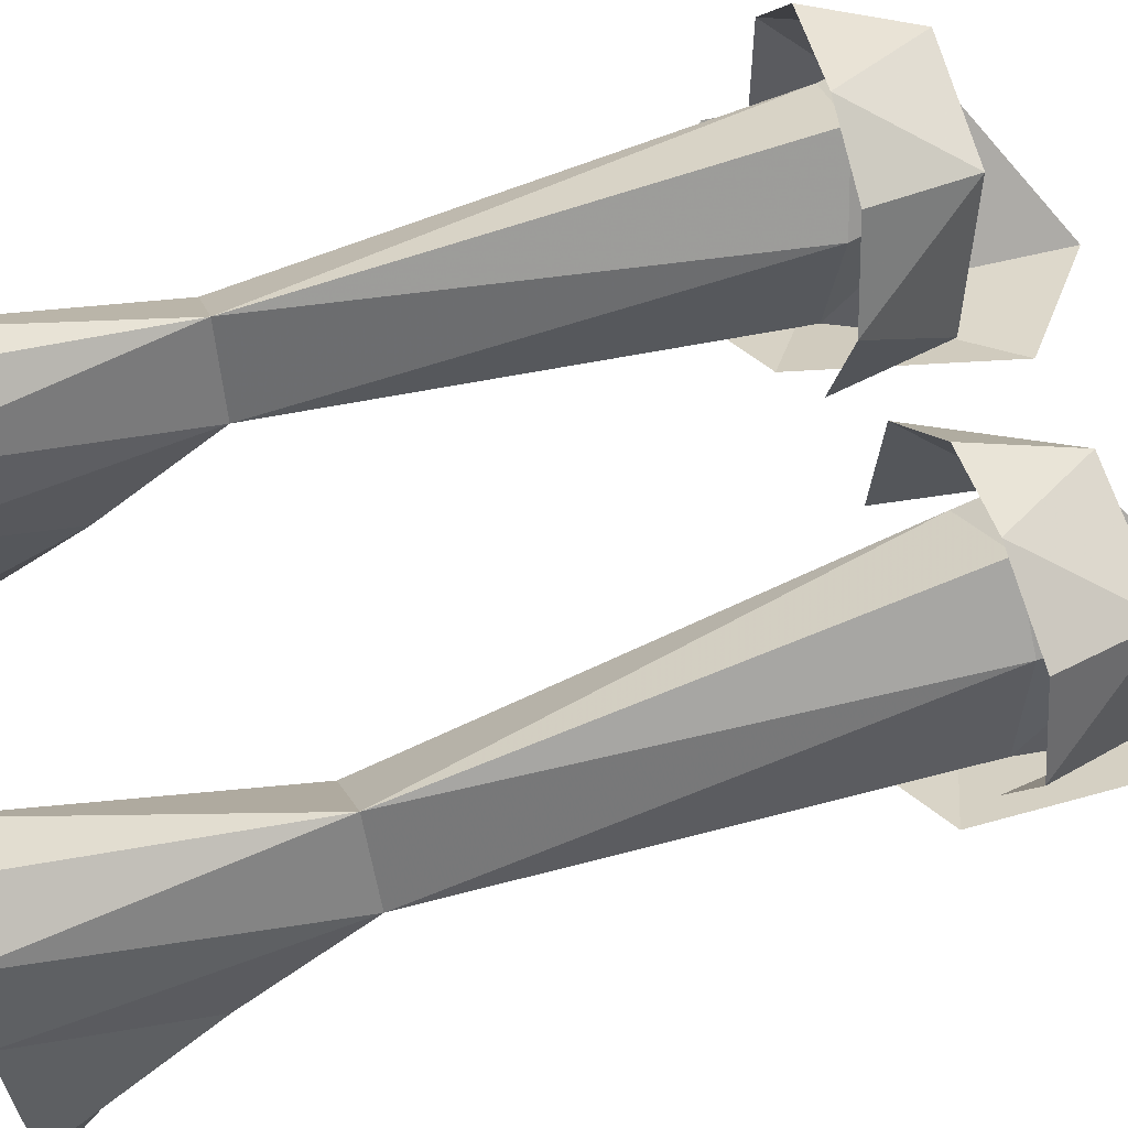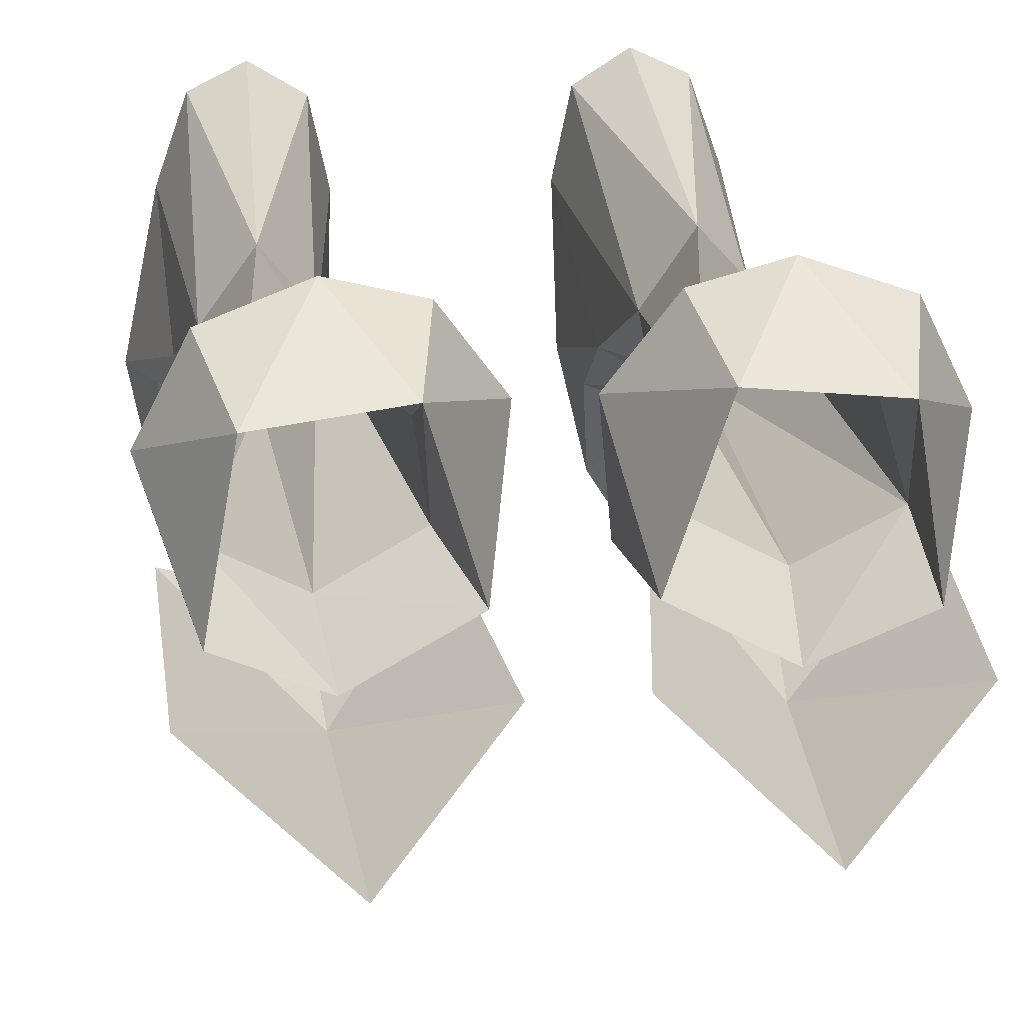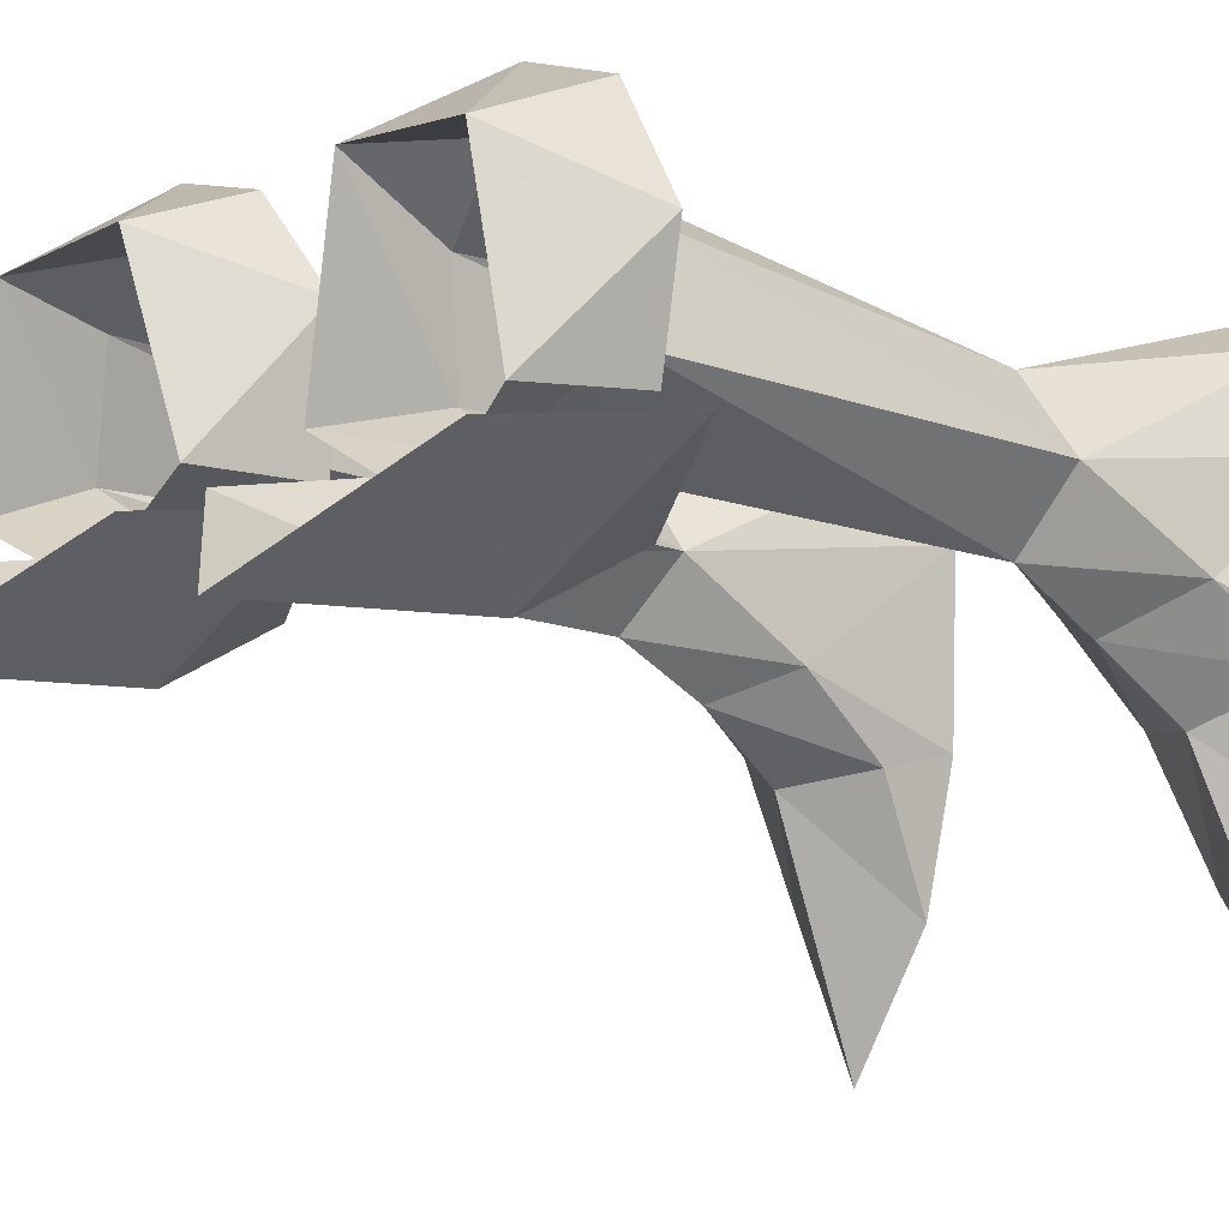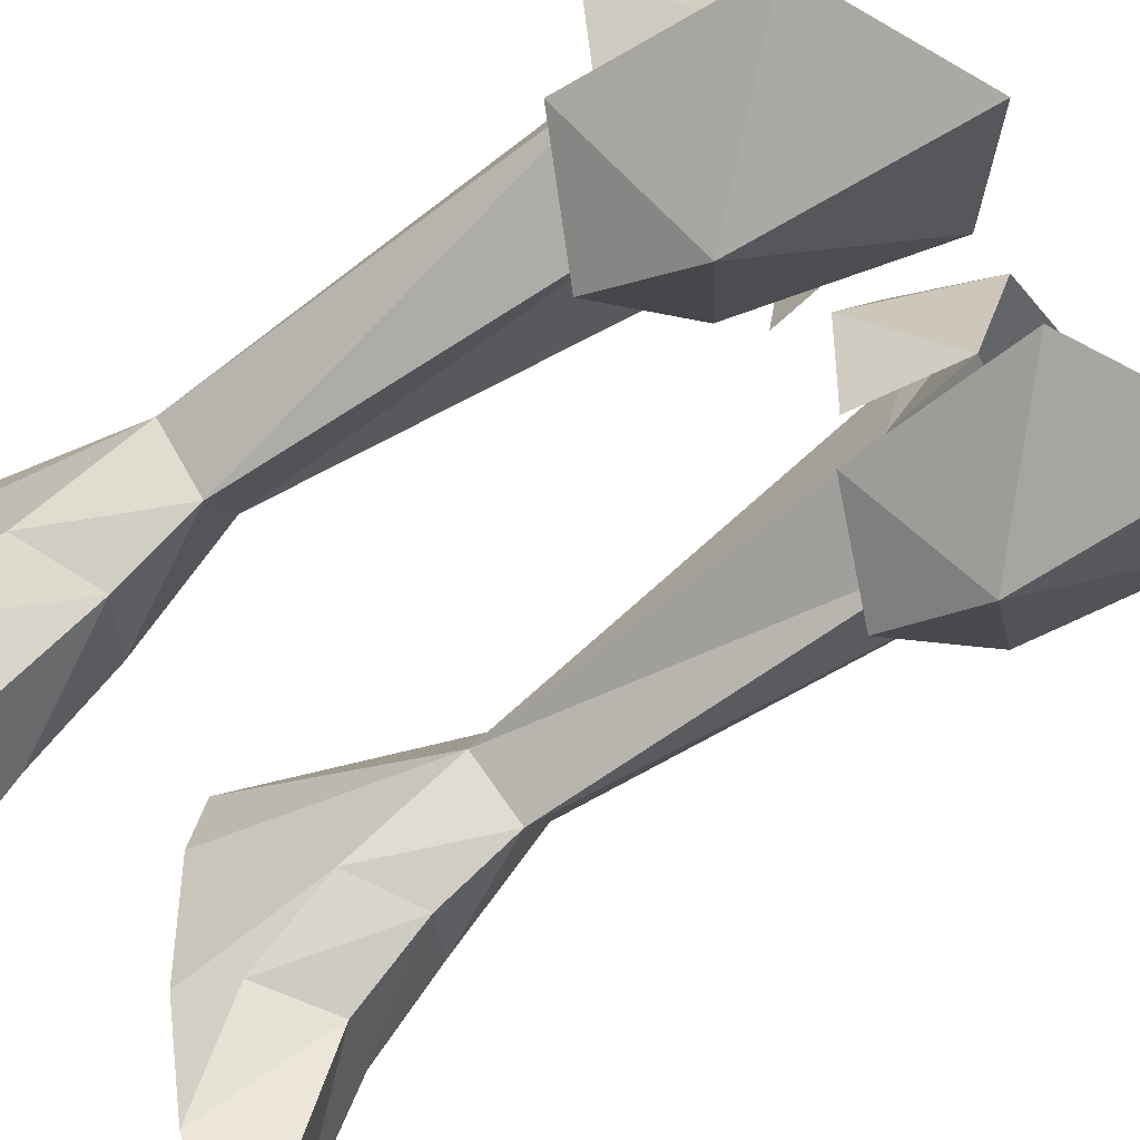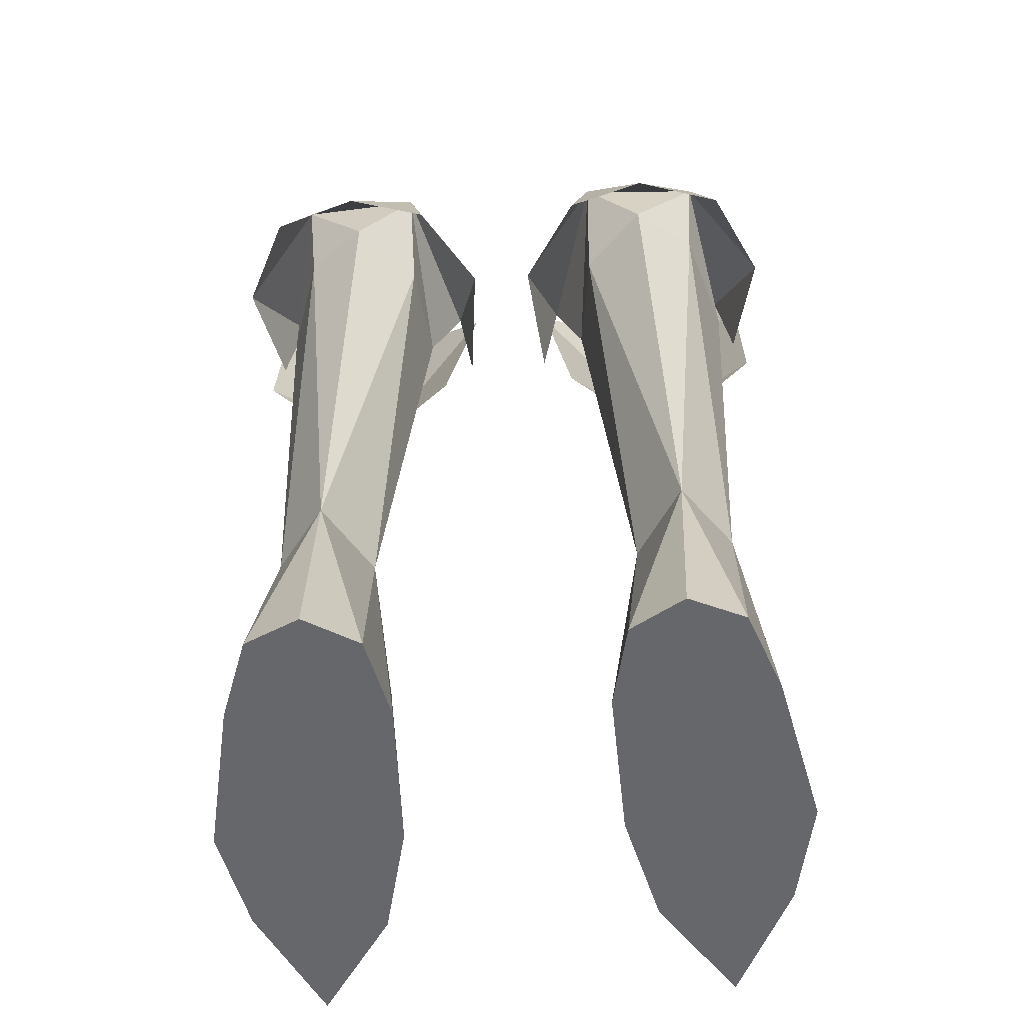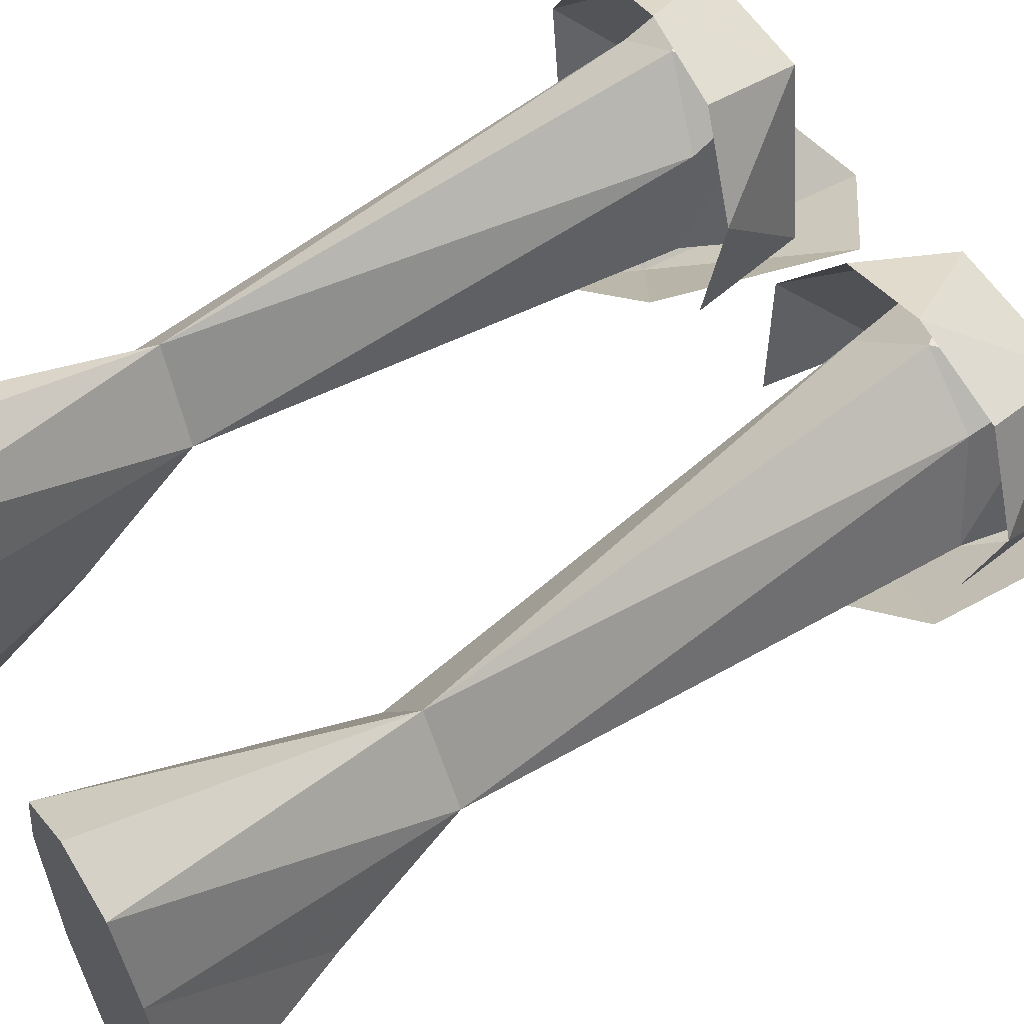
<metadata>
{"format":"obj","ext":"obj","renderer":"f3d","projection":"perspective","resolution":1024,"background":"white","views":[{"elev":69.4,"azim":-107.3,"up":"+Y"},{"elev":22.8,"azim":-8.0,"up":"+Y"},{"elev":-10.9,"azim":45.9,"up":"+Y"},{"elev":-55.6,"azim":-52.8,"up":"+Y"},{"elev":-52.2,"azim":-176.0,"up":"+Z"},{"elev":59.2,"azim":-123.3,"up":"+Y"}]}
</metadata>
<code>
g knight_shoe_female_46110
v 7.866 -0.5621 4.691
v 7.289 1.497 8.299
v 5.806 -0.4897 8.676
v 5.742 -1.761 6.018
v 6.025 -3.438 3.336
v 8.269 -2.287 2.03
v 9.145 -2.352 -0.0292
v 8.036 2.826 -0.02923
v 3.345 -2.53 -0.02983
v 3.16 2.542 -0.02983
v 8.036 2.826 -0.02923
v 9.145 -2.352 -0.0292
v 7.078 5.496 -0.02931
v 3.731 5.281 -0.02971
v 7.078 5.496 -0.02931
v 5.716 3.664 8.367
v 3.731 5.281 -0.02971
v 4.231 1.347 8.155
v 5.716 3.664 8.367
v 3.776 -0.9233 4.614
v 4.272 -6.484 -0.02982
v 8.492 -6.02 -0.0292
v 3.829 -3.003 1.907
v 3.16 2.542 -0.02983
v 3.345 -2.53 -0.02983
v 3.202 3.964 21.79
v 5.071 5.639 22.36
v 5.716 3.664 8.367
v 4.272 -6.484 -0.02982
v 8.492 -6.02 -0.0292
v 5.381 6.315 -0.02952
v 5.381 6.315 -0.02952
v 6.65 -10.29 -0.02948
v 5.806 -0.4897 8.676
v 7.289 1.497 8.299
v 7.895 1.249 21.78
v 5.394 -0.4132 21.08
v 2.766 1.137 21.22
v 4.231 1.347 8.155
v 6.905 4.25 22.3
v 3.202 3.964 21.79
v 6.65 -10.29 -0.02948
v 7.093 4.983 24.95
v 7.965 0.05456 24.75
v 3.289 5.361 24.74
v 1.855 0.3659 24.19
v 5.099 -1.578 23.95
v 5.229 -3.354 22.07
v 8.827 0.1542 20.47
v 8.762 -0.9726 26.36
v 4.937 -3.851 28.91
v 1.356 -0.9407 26.03
v 2.333 0.1757 20.1
v 5.456 -1.535 18.68
v 7.868 6.246 21.95
v 5.153 7.212 21.8
v 7.093 4.983 24.95
v 8.412 0.3665 21.46
v 9.252 3.459 21.75
v 7.965 0.05377 24.75
v 3.289 5.361 24.74
v 2.7 6.543 21.69
v 0.9561 4.029 21.22
v 1.855 0.3659 24.19
v 1.342 0.3785 20.9
v 3.289 5.361 24.74
v 5.716 3.664 8.367
v -7.877 -0.5621 4.691
v -5.753 -1.761 6.018
v -5.816 -0.4897 8.676
v -7.299 1.497 8.299
v -8.279 -2.287 2.03
v -6.035 -3.438 3.336
v -8.046 2.826 -0.02923
v -9.155 -2.352 -0.02921
v -3.355 -2.53 -0.02982
v -9.155 -2.352 -0.02921
v -8.046 2.826 -0.02923
v -3.17 2.542 -0.02982
v -7.088 5.496 -0.02931
v -3.741 5.281 -0.0297
v -5.727 3.664 8.367
v -7.088 5.496 -0.02931
v -3.741 5.281 -0.0297
v -5.727 3.664 8.367
v -4.241 1.347 8.155
v -3.786 -0.9234 4.614
v -4.282 -6.484 -0.02981
v -8.502 -6.02 -0.0292
v -3.839 -3.003 1.907
v -3.355 -2.53 -0.02982
v -3.17 2.542 -0.02982
v -3.212 3.964 21.79
v -5.727 3.664 8.367
v -5.081 5.639 22.36
v -4.282 -6.484 -0.02981
v -8.502 -6.02 -0.0292
v -5.391 6.315 -0.02951
v -5.391 6.315 -0.02951
v -6.66 -10.29 -0.02948
v -5.816 -0.4897 8.676
v -5.404 -0.4132 21.08
v -7.905 1.249 21.78
v -7.299 1.497 8.299
v -4.241 1.347 8.155
v -2.776 1.137 21.22
v -6.915 4.25 22.3
v -3.212 3.964 21.79
v -6.66 -10.29 -0.02948
v -7.104 4.982 24.95
v -7.975 0.05451 24.75
v -3.3 5.361 24.74
v -1.865 0.3659 24.19
v -5.109 -1.578 23.95
v -5.239 -3.355 22.07
v -8.772 -0.9727 26.36
v -8.838 0.1541 20.47
v -4.948 -3.851 28.91
v -1.366 -0.9407 26.03
v -5.466 -1.535 18.68
v -2.343 0.1757 20.1
v -7.878 6.246 21.95
v -7.104 4.982 24.95
v -5.163 7.212 21.8
v -8.422 0.3664 21.46
v -7.975 0.05372 24.75
v -9.262 3.459 21.75
v -3.3 5.361 24.74
v -0.9664 4.029 21.22
v -2.71 6.543 21.69
v -1.865 0.3659 24.19
v -1.352 0.3785 20.9
v -3.3 5.361 24.74
v -5.727 3.664 8.367
f 1 2 3
f 3 4 1
f 4 5 6
f 6 1 4
f 1 6 7
f 7 8 1
f 9 10 11
f 11 12 9
f 13 11 10
f 10 14 13
f 2 8 15
f 15 16 2
f 17 18 19
f 20 4 3
f 3 18 20
f 21 9 12
f 12 22 21
f 4 20 23
f 23 5 4
f 20 24 25
f 25 23 20
f 26 27 28
f 29 23 25
f 30 7 6
f 5 30 6
f 29 5 23
f 13 14 31
f 20 18 24
f 15 32 16
f 17 16 32
f 2 1 8
f 33 21 22
f 34 35 36
f 36 37 34
f 37 38 39
f 39 34 37
f 40 35 28
f 38 41 39
f 29 42 5
f 5 42 30
f 40 27 43
f 36 43 44
f 45 38 46
f 36 40 43
f 41 38 45
f 37 47 46
f 46 38 37
f 36 44 47
f 47 37 36
f 48 49 50
f 51 52 48
f 48 53 54
f 48 54 49
f 55 56 57
f 58 59 60
f 61 62 63
f 50 51 48
f 52 53 48
f 59 55 57
f 59 57 60
f 63 64 61
f 63 65 64
f 56 62 61
f 56 61 57
f 27 40 28
f 27 66 43
f 27 26 66
f 40 36 35
f 41 67 39
f 17 24 18
f 68 69 70
f 70 71 68
f 69 68 72
f 72 73 69
f 68 74 75
f 75 72 68
f 76 77 78
f 78 79 76
f 80 81 79
f 79 78 80
f 71 82 83
f 83 74 71
f 84 85 86
f 87 86 70
f 70 69 87
f 88 89 77
f 77 76 88
f 69 73 90
f 90 87 69
f 87 90 91
f 91 92 87
f 93 94 95
f 96 91 90
f 97 72 75
f 73 72 97
f 96 90 73
f 80 98 81
f 87 92 86
f 83 82 99
f 84 99 82
f 71 74 68
f 100 89 88
f 101 102 103
f 103 104 101
f 102 101 105
f 105 106 102
f 107 94 104
f 106 105 108
f 96 73 109
f 73 97 109
f 107 110 95
f 103 111 110
f 112 113 106
f 103 110 107
f 108 112 106
f 102 106 113
f 113 114 102
f 103 102 114
f 114 111 103
f 115 116 117
f 118 115 119
f 115 120 121
f 115 117 120
f 122 123 124
f 125 126 127
f 128 129 130
f 116 115 118
f 119 115 121
f 127 123 122
f 127 126 123
f 129 128 131
f 129 131 132
f 124 128 130
f 124 123 128
f 95 94 107
f 95 110 133
f 95 133 93
f 107 104 103
f 108 105 134
f 84 86 92

</code>
